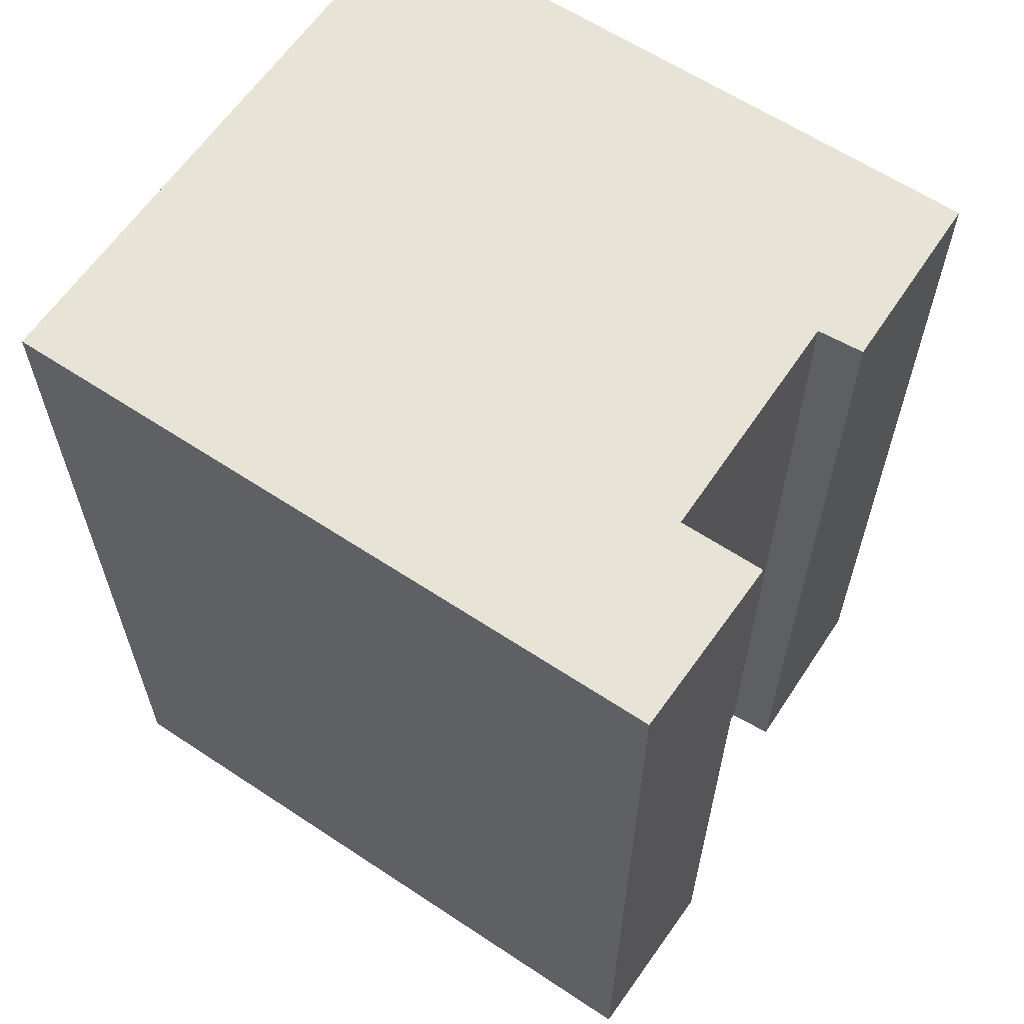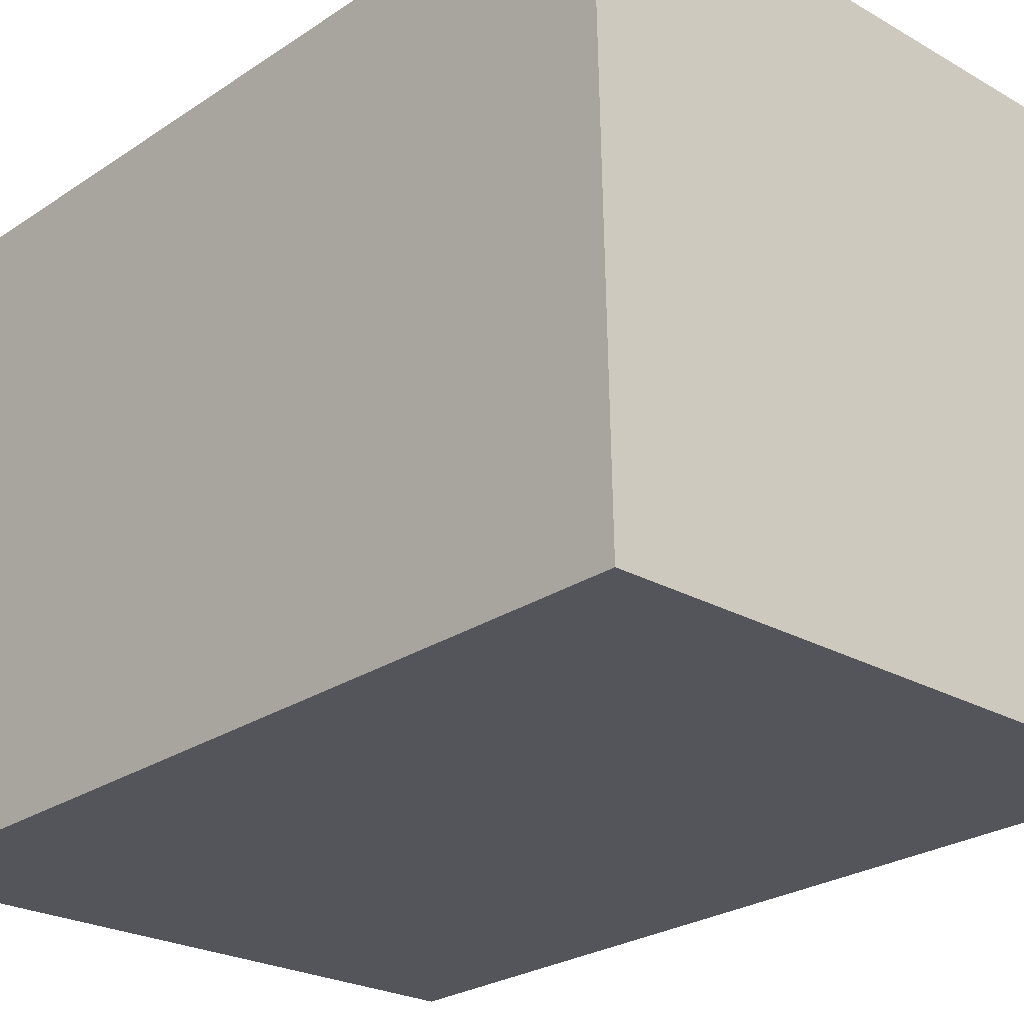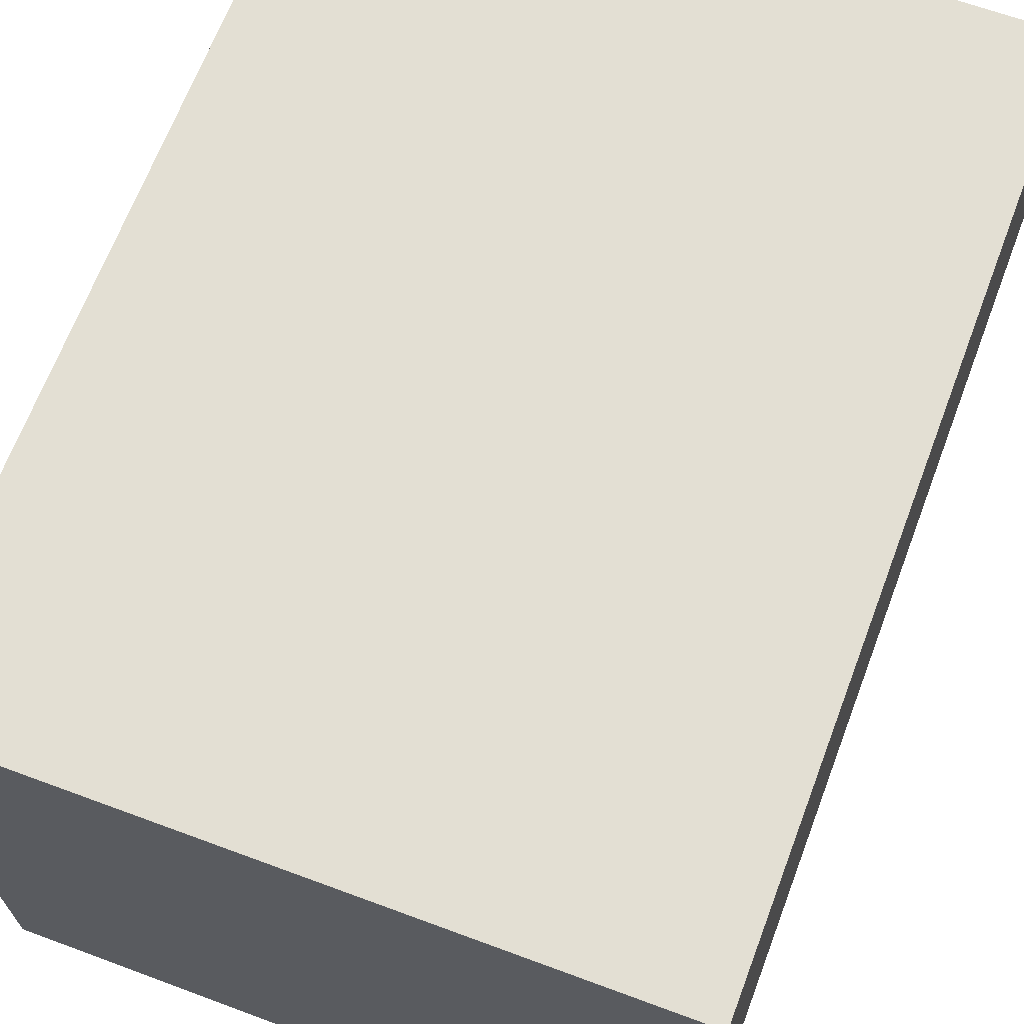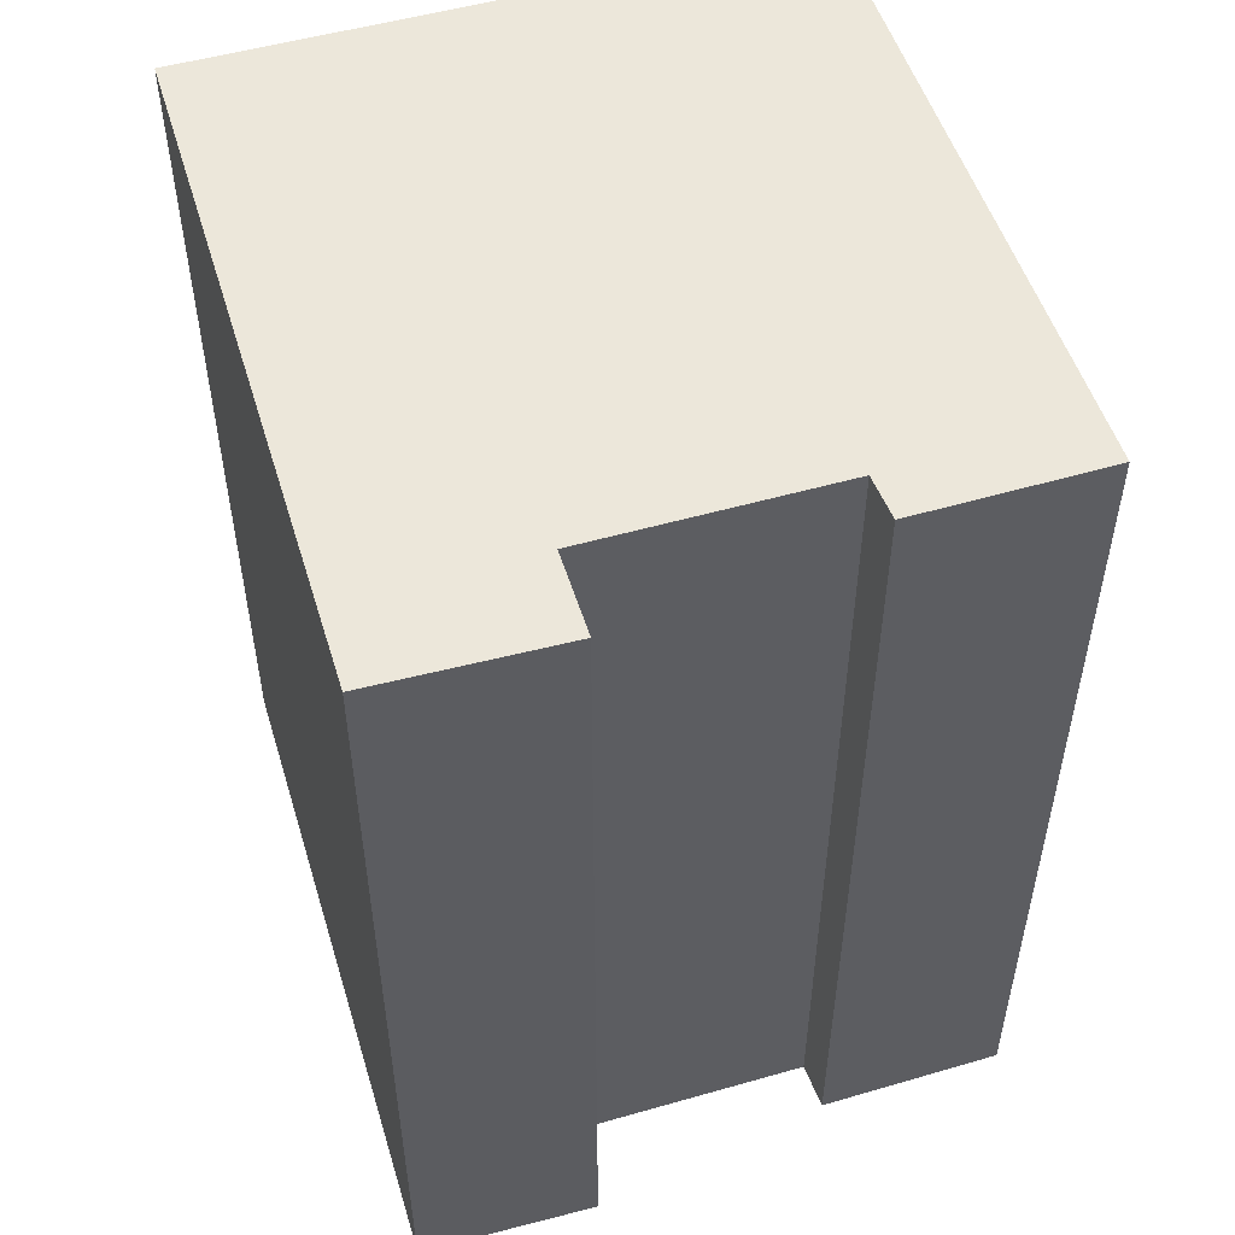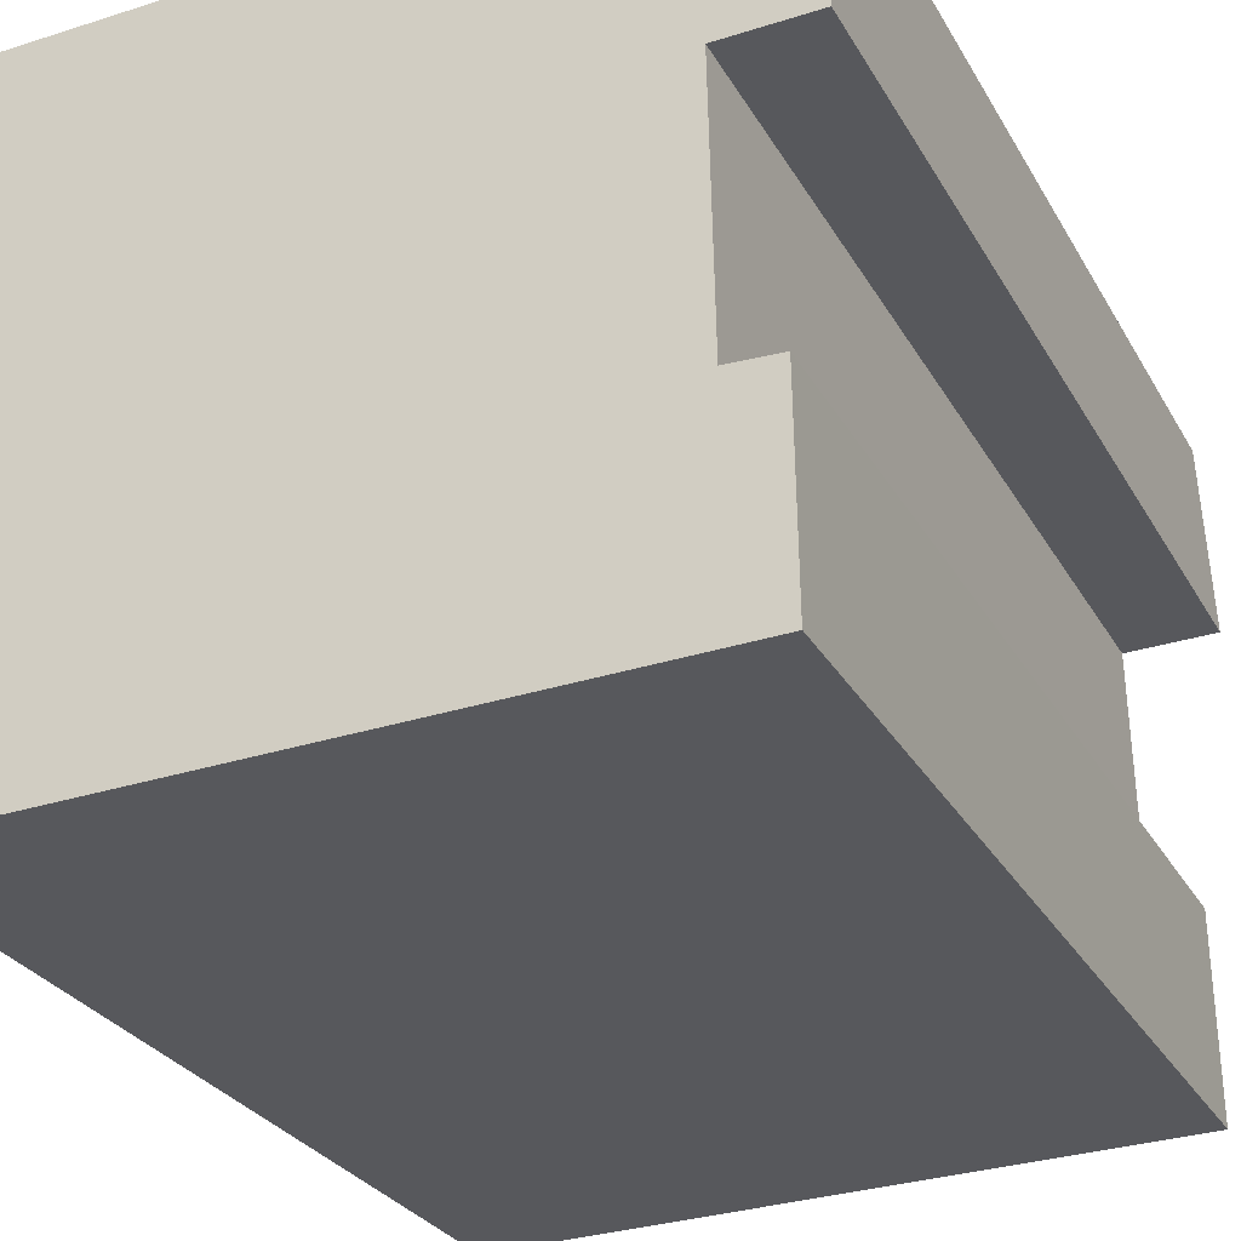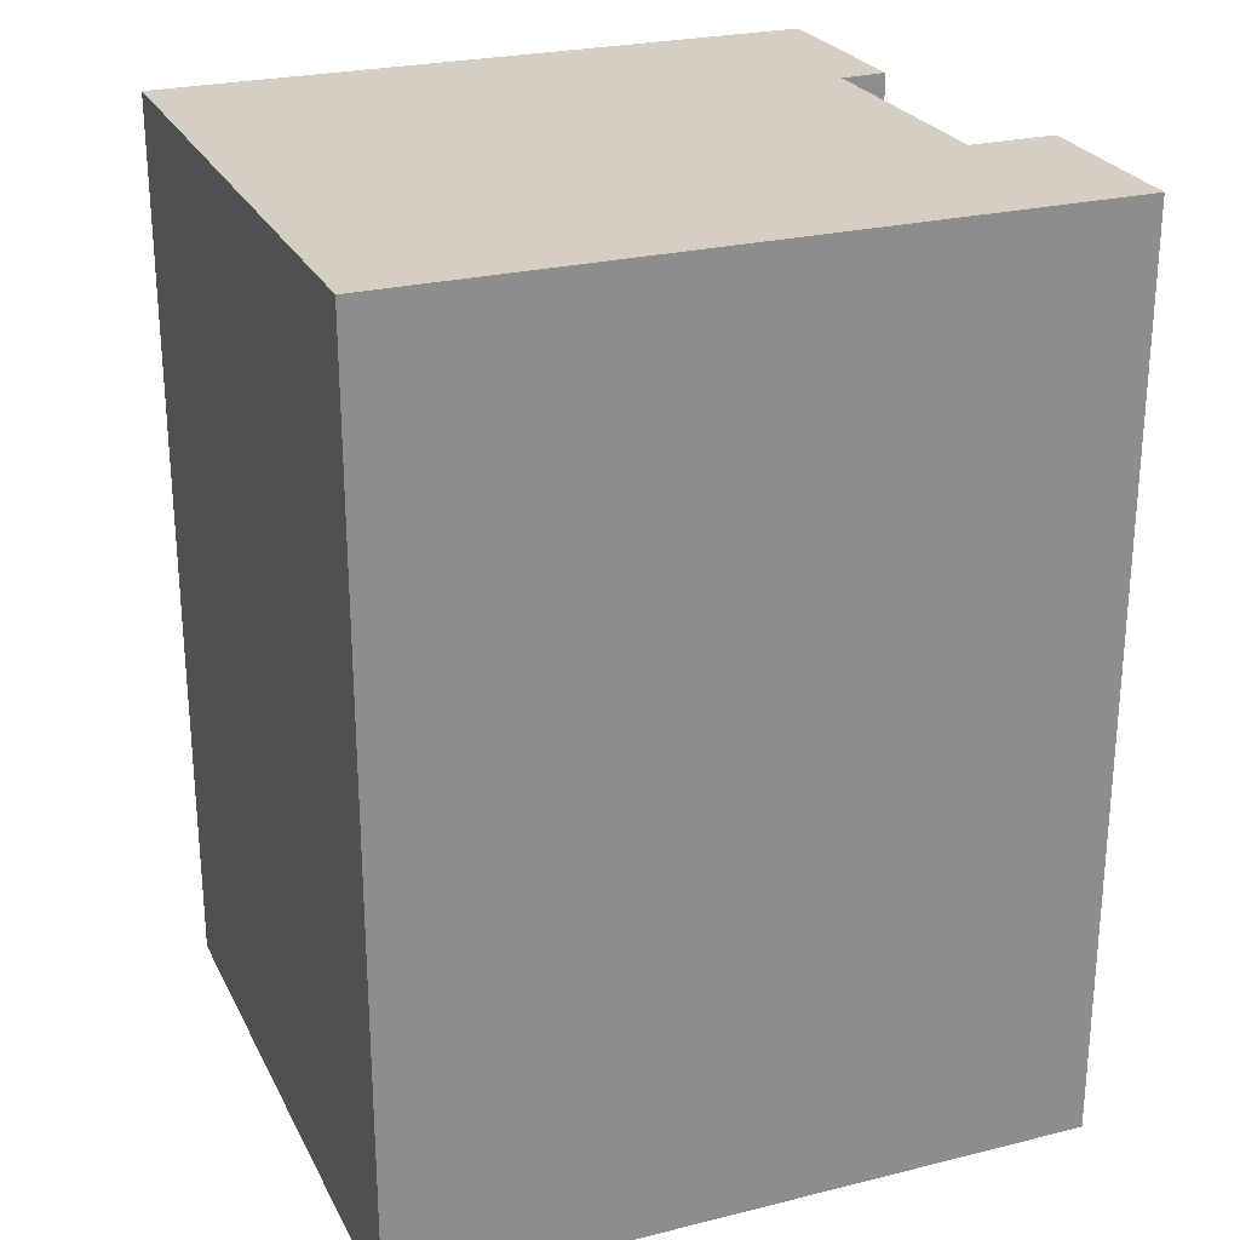
<metadata>
{"format":"obj","ext":"obj","renderer":"f3d","projection":"perspective","resolution":1024,"background":"white","views":[{"elev":61.8,"azim":32.6,"up":"+Y"},{"elev":-26.0,"azim":-43.6,"up":"+Z"},{"elev":67.0,"azim":20.7,"up":"+Z"},{"elev":52.0,"azim":71.7,"up":"+Y"},{"elev":-28.3,"azim":24.2,"up":"+Z"},{"elev":25.5,"azim":-23.0,"up":"+Y"}]}
</metadata>
<code>
v  15.63 5.922e-16 -9.671
v  14.54 5.89e-16 -9.62
v  15.69 8.635e-16 -14.1
v  0 0 0
v  0.2895 8.865e-16 -14.48
v  14.42 2.393e-16 -3.907
v  16.43 2.365e-16 -3.862
v  16.22 -2.35e-17 0.3837
v  15.69 21.42 -14.1
v  14.54 21.42 -9.62
v  15.63 21.42 -9.671
v  16.43 21.42 -3.863
v  0.0004561 21.42 -0.000678
v  16.22 21.42 0.383
v  14.42 21.42 -3.908
v  0.29 21.42 -14.48
g defaultobject
f 1 2 3
f 3 4 5
f 4 3 2
f 4 2 6
f 4 6 7
f 4 7 8
f 9 10 11
f 12 13 14
f 13 12 15
f 13 15 10
f 13 10 9
f 13 9 16
f 1 10 2
f 10 1 11
f 3 11 1
f 11 3 9
f 16 3 5
f 3 16 9
f 13 5 4
f 5 13 16
f 8 13 4
f 13 8 14
f 7 14 8
f 14 7 12
f 15 7 6
f 7 15 12
f 2 15 6
f 15 2 10

</code>
